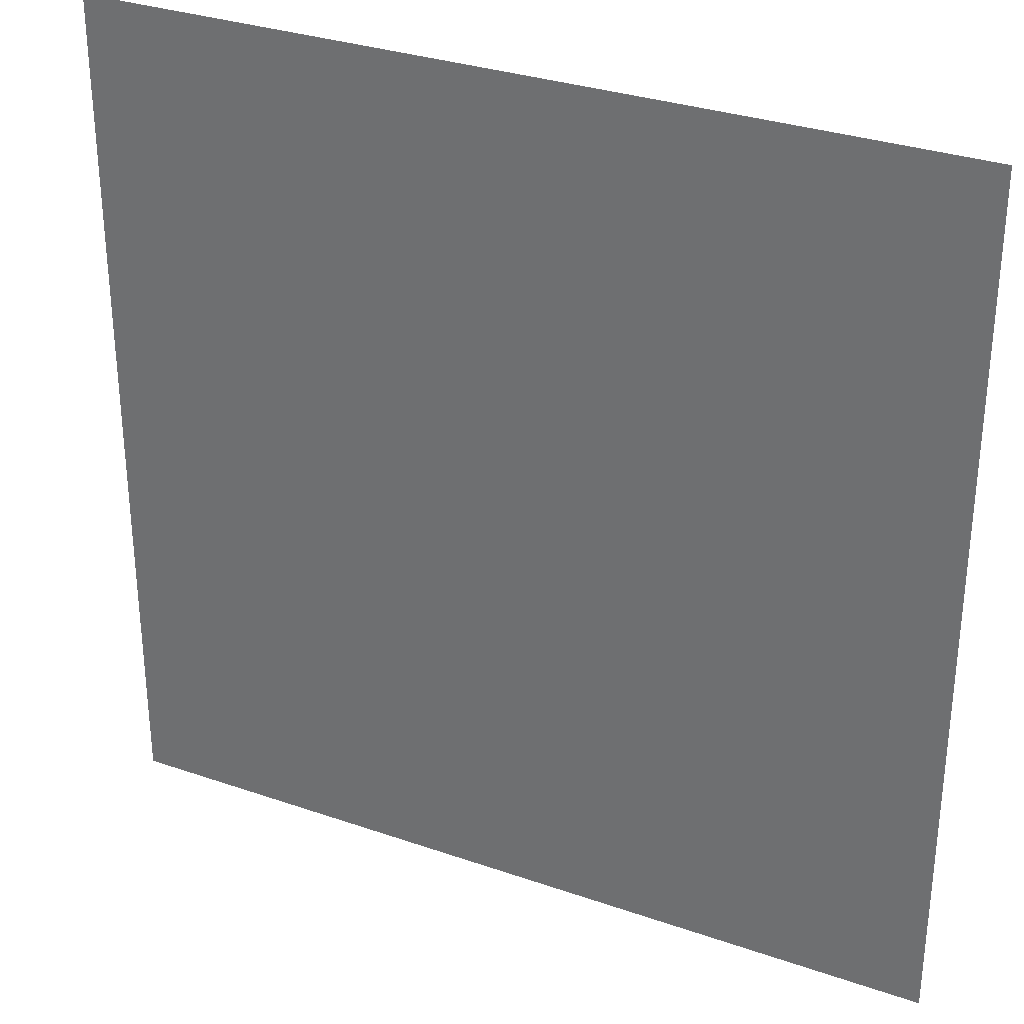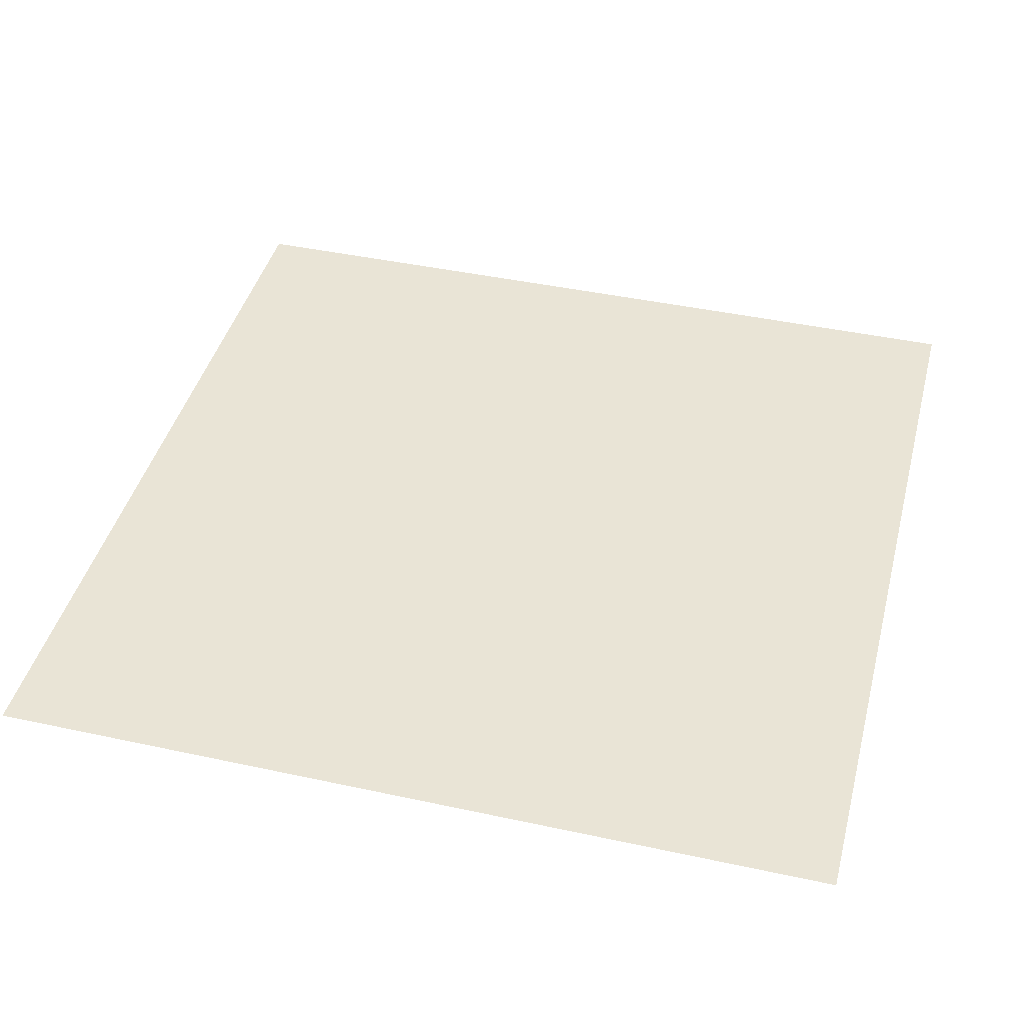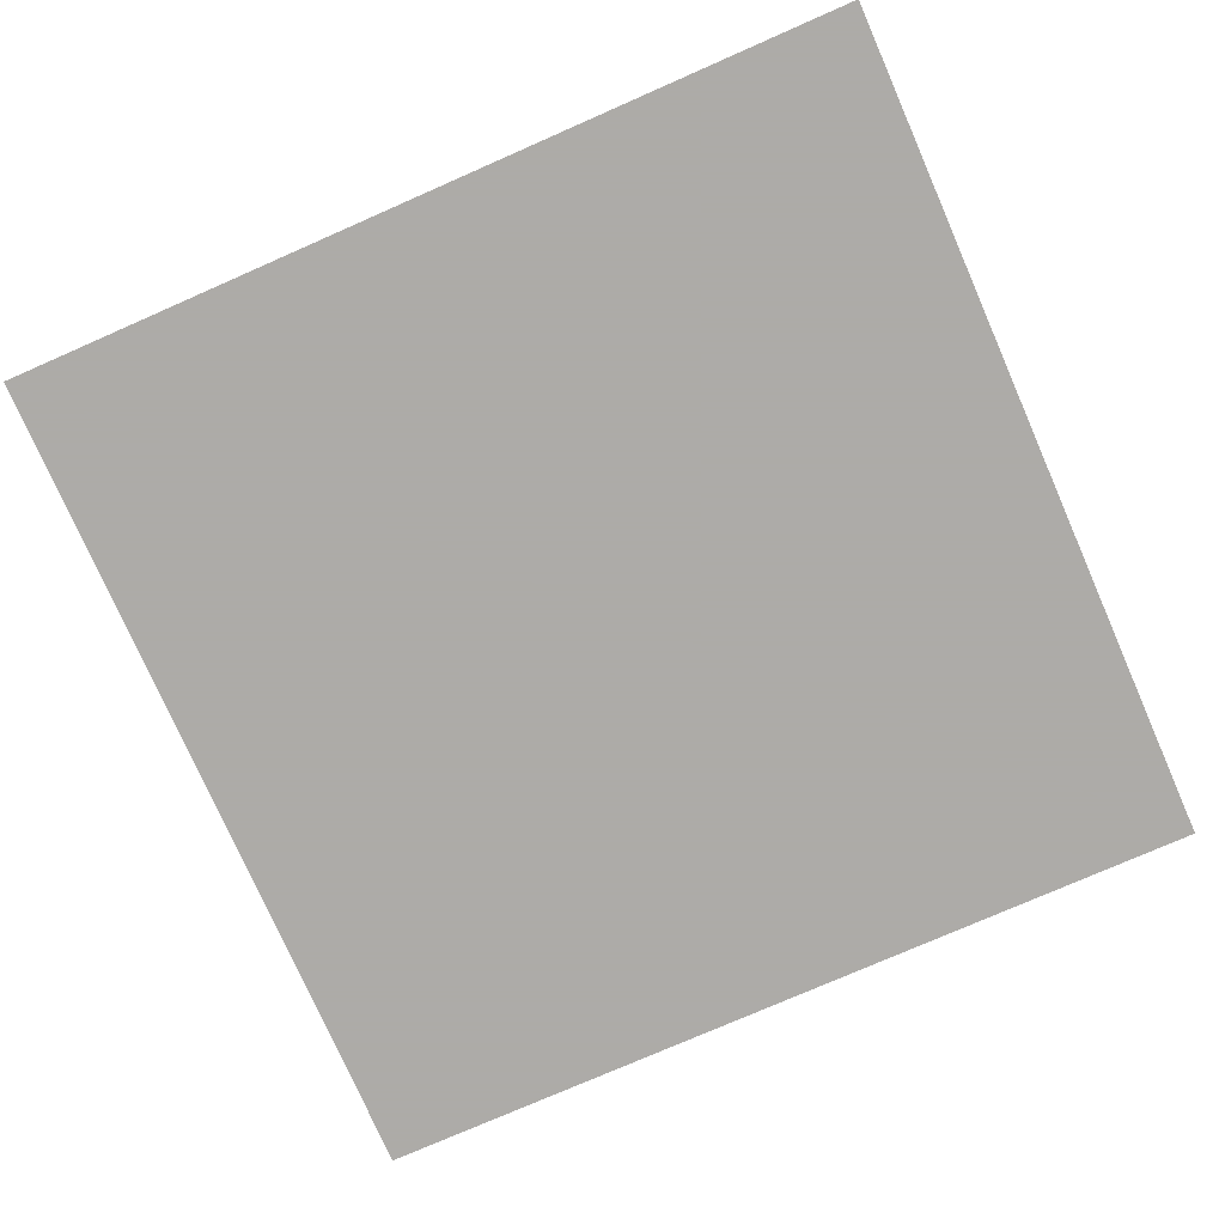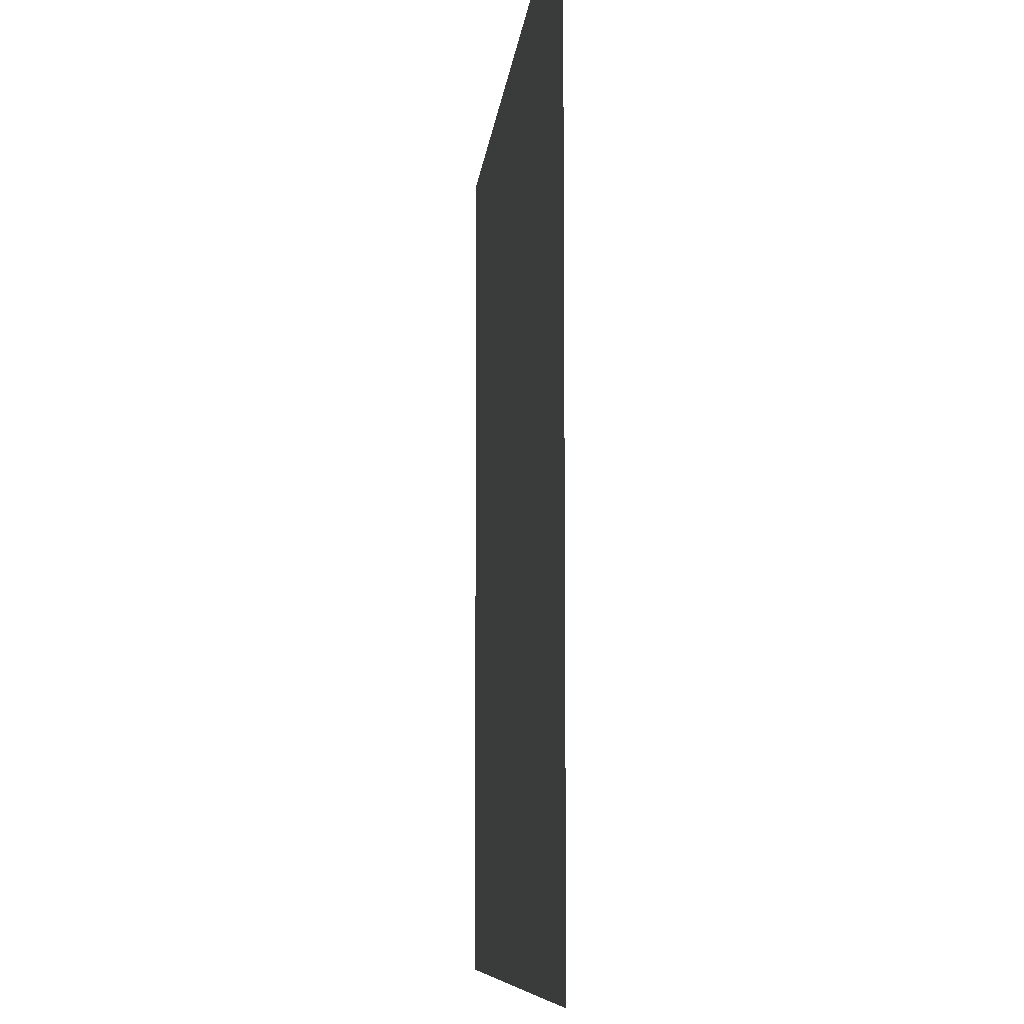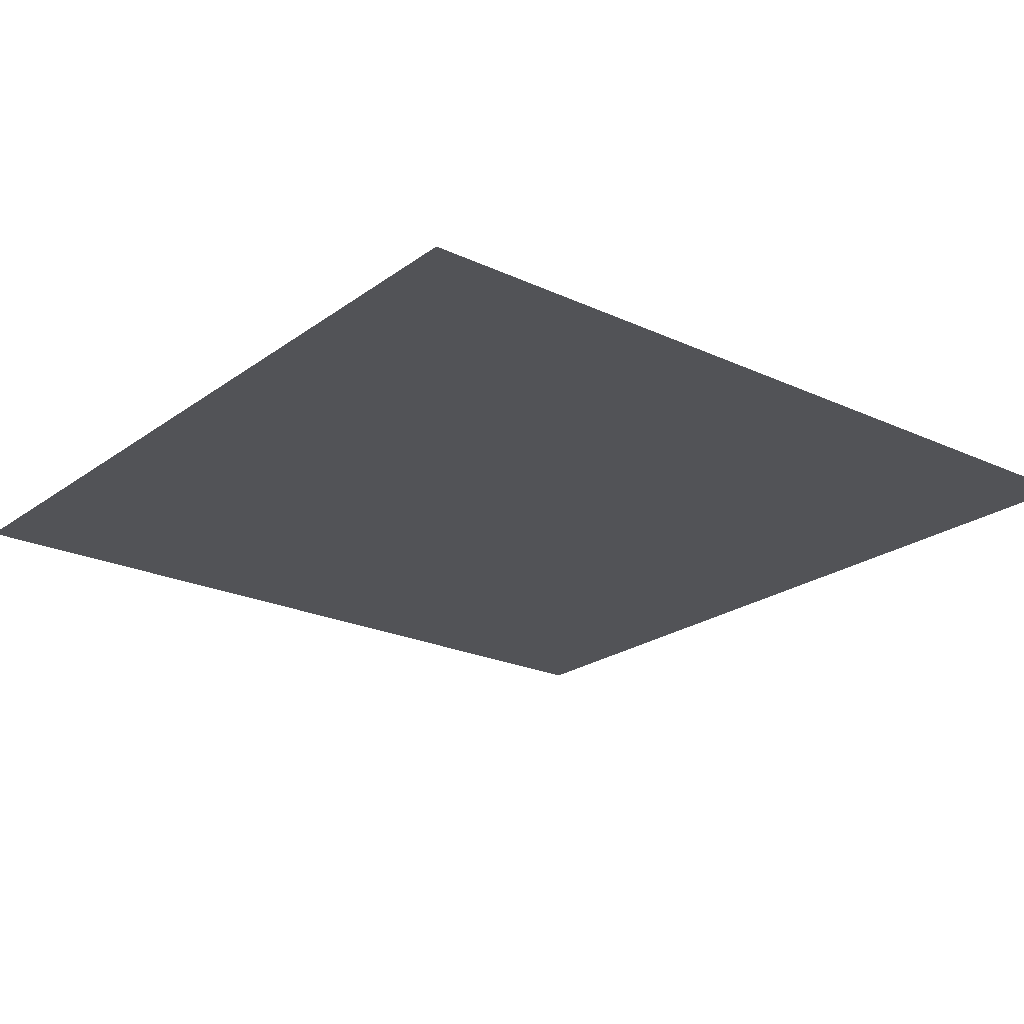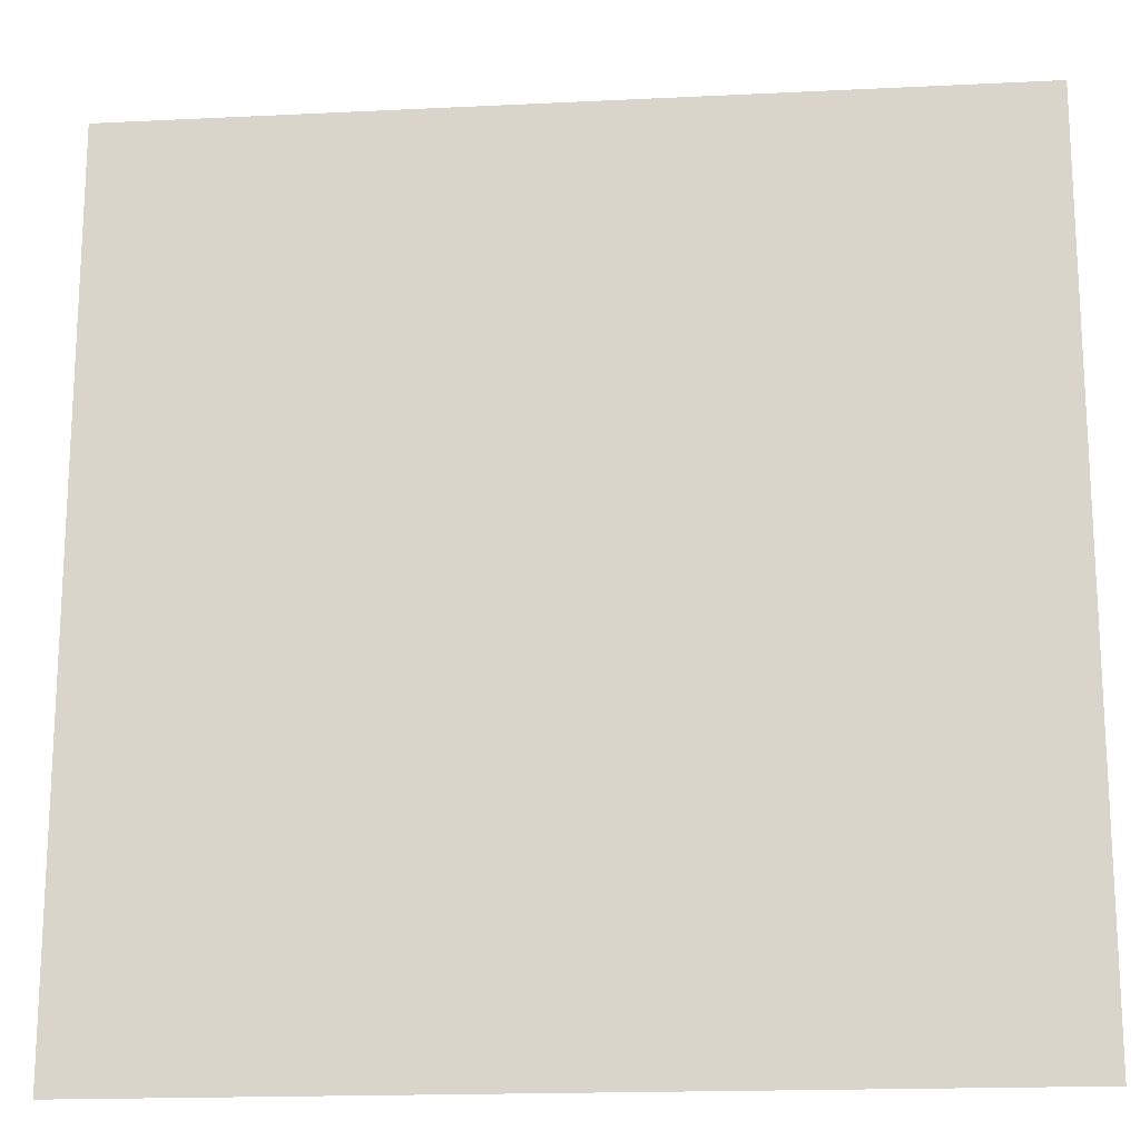
<metadata>
{"format":"obj","ext":"obj","renderer":"f3d","projection":"perspective","resolution":1024,"background":"white","views":[{"elev":31.5,"azim":-153.8,"up":"+Z"},{"elev":42.7,"azim":-165.5,"up":"+Y"},{"elev":-76.5,"azim":23.7,"up":"+Y"},{"elev":-8.3,"azim":84.7,"up":"+Z"},{"elev":-22.4,"azim":51.2,"up":"+Y"},{"elev":-17.7,"azim":-174.5,"up":"+Z"}]}
</metadata>
<code>
o world_root
v 12.5 0 12.5
v 12.5 0 -12.5
v -12.5 0 12.5
v -12.5 0 -12.5
f 1/1 2/1 3/1
f 4/1 3/1 2/1

</code>
